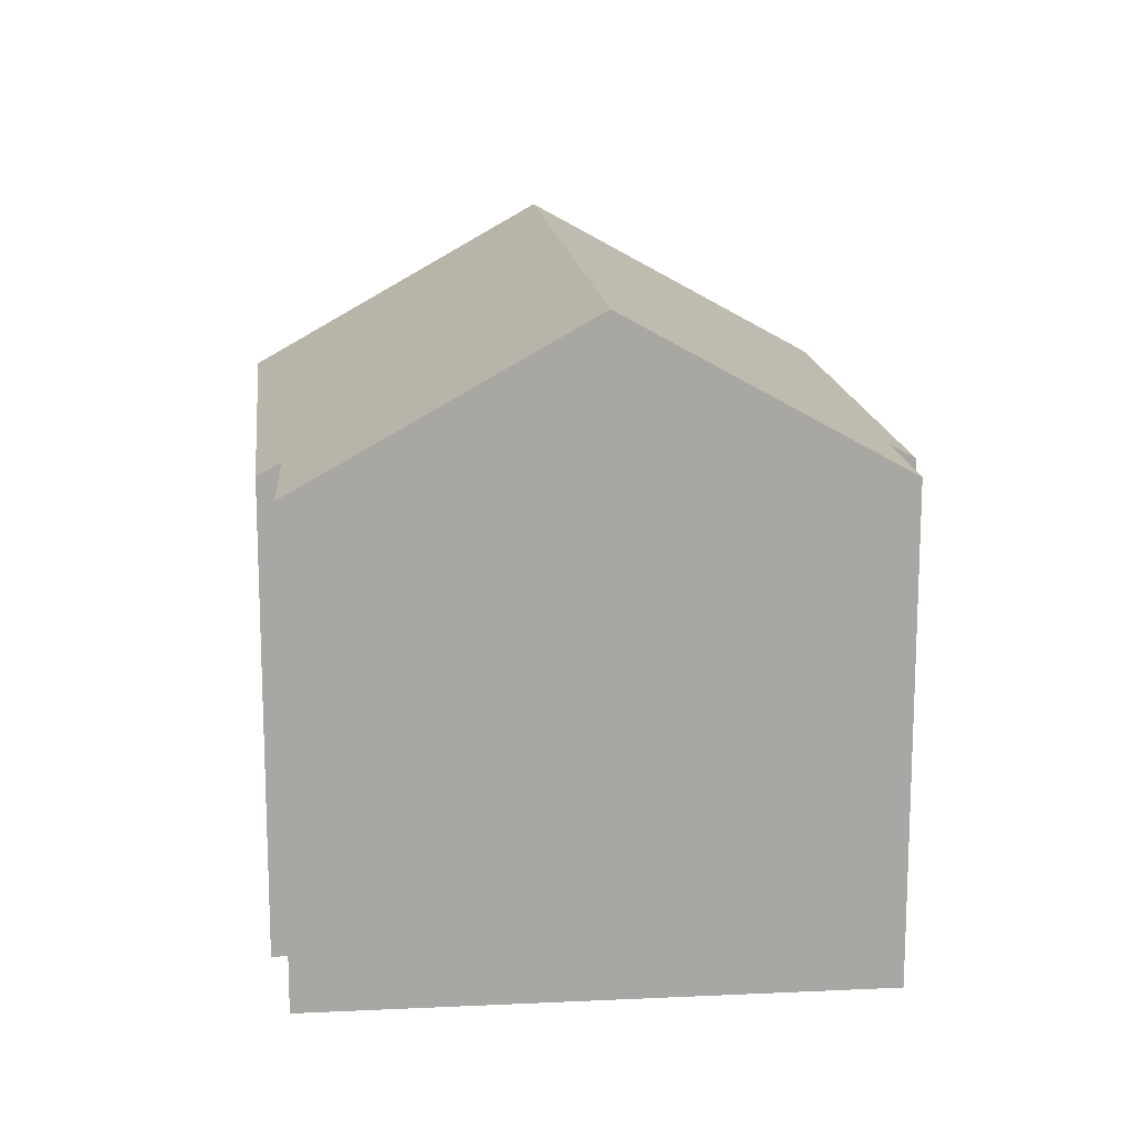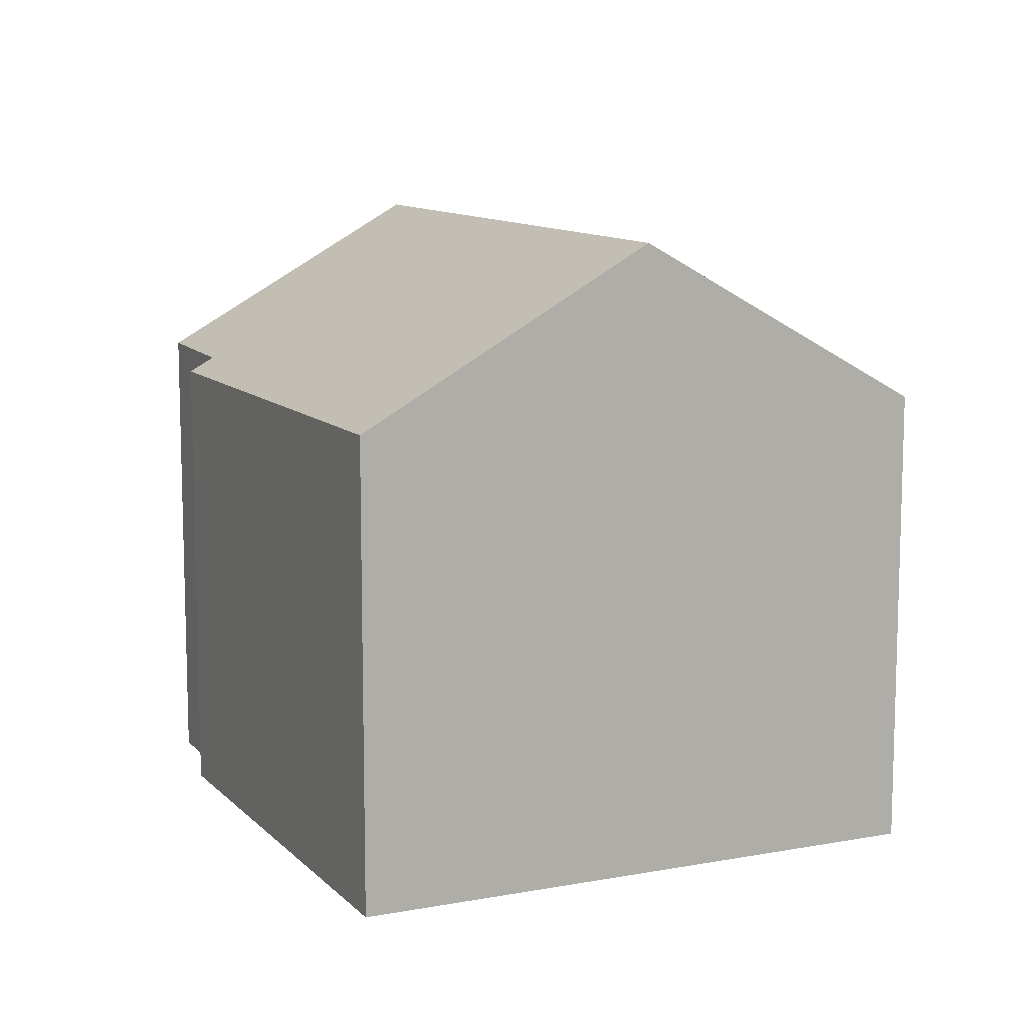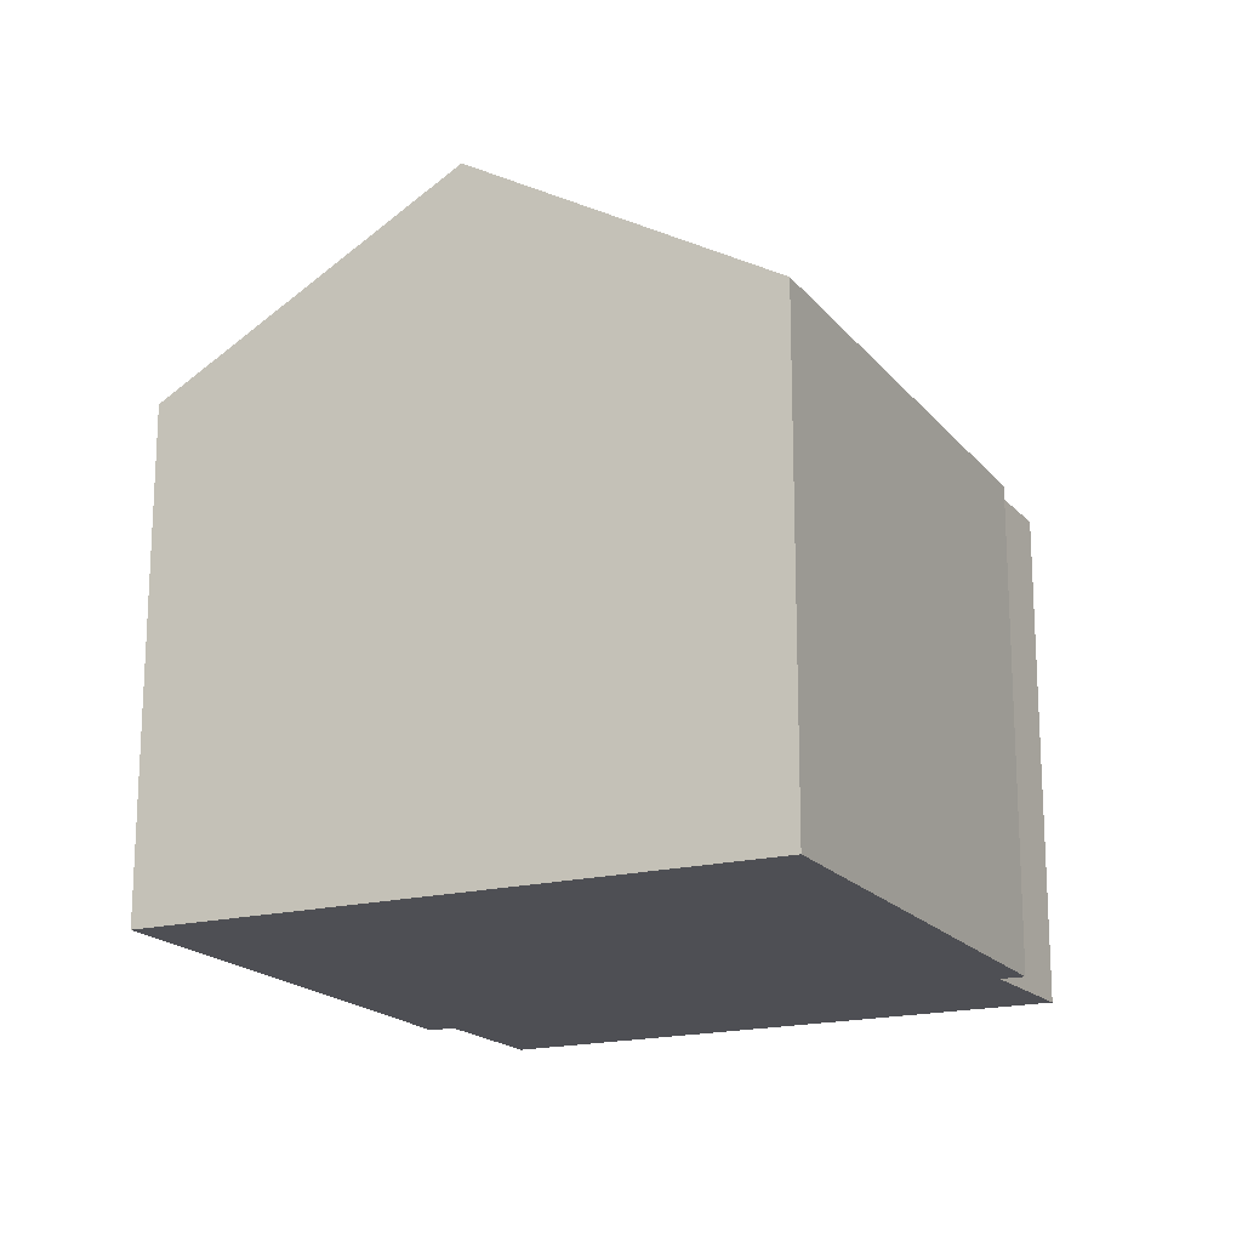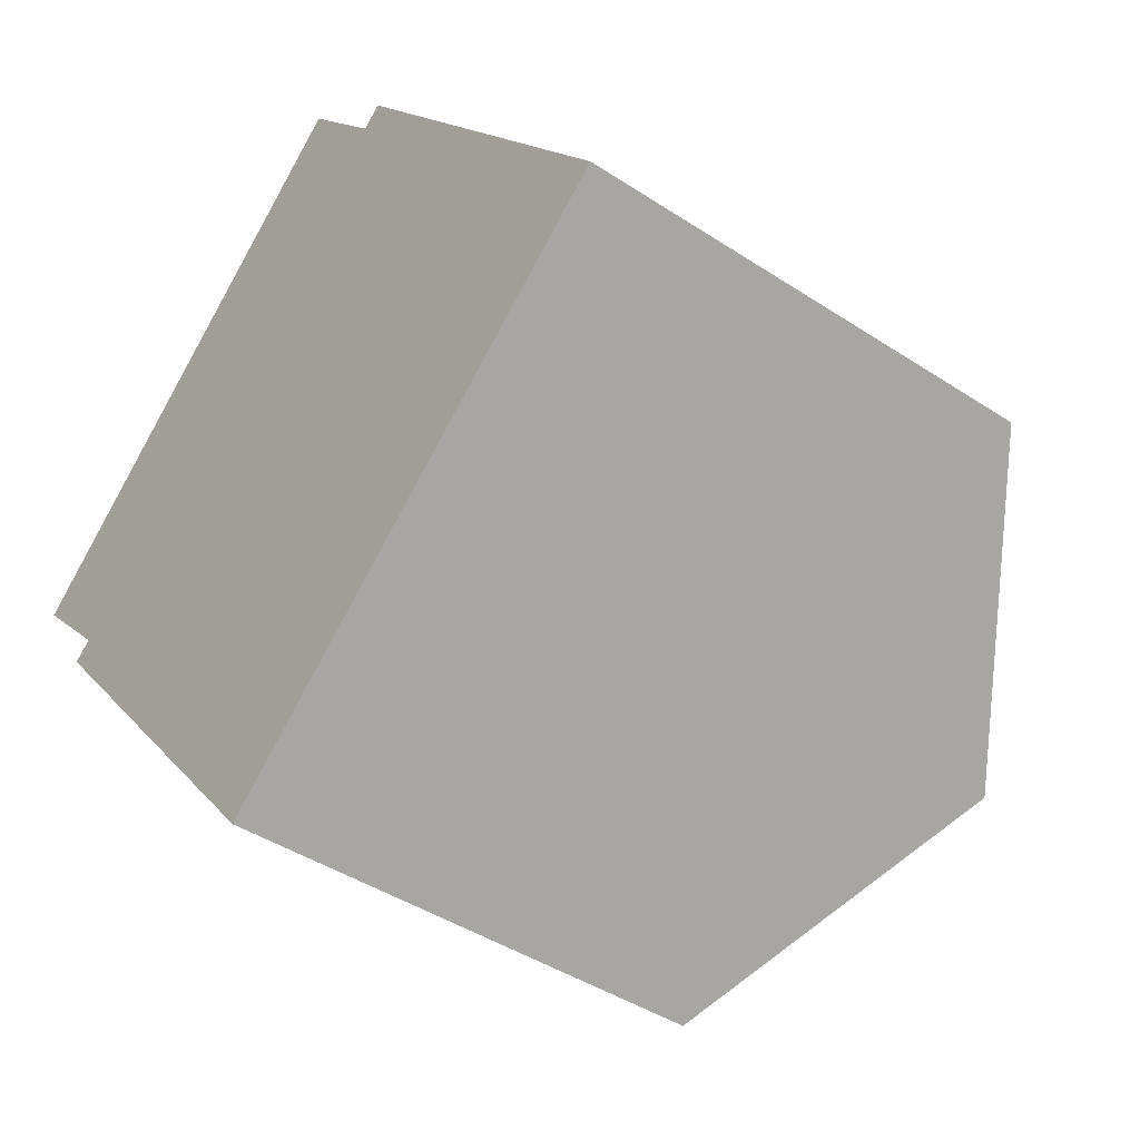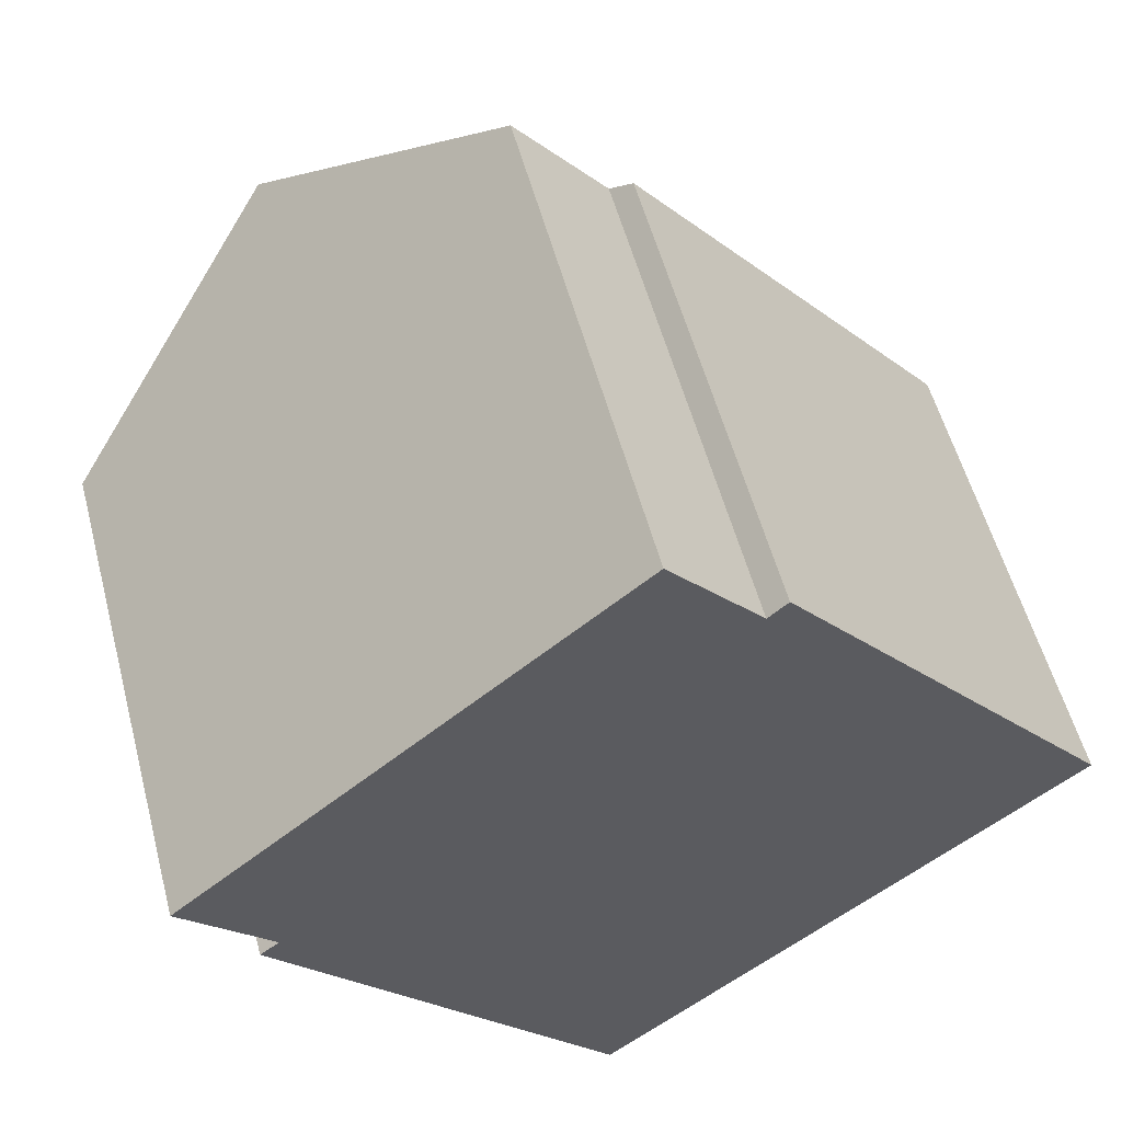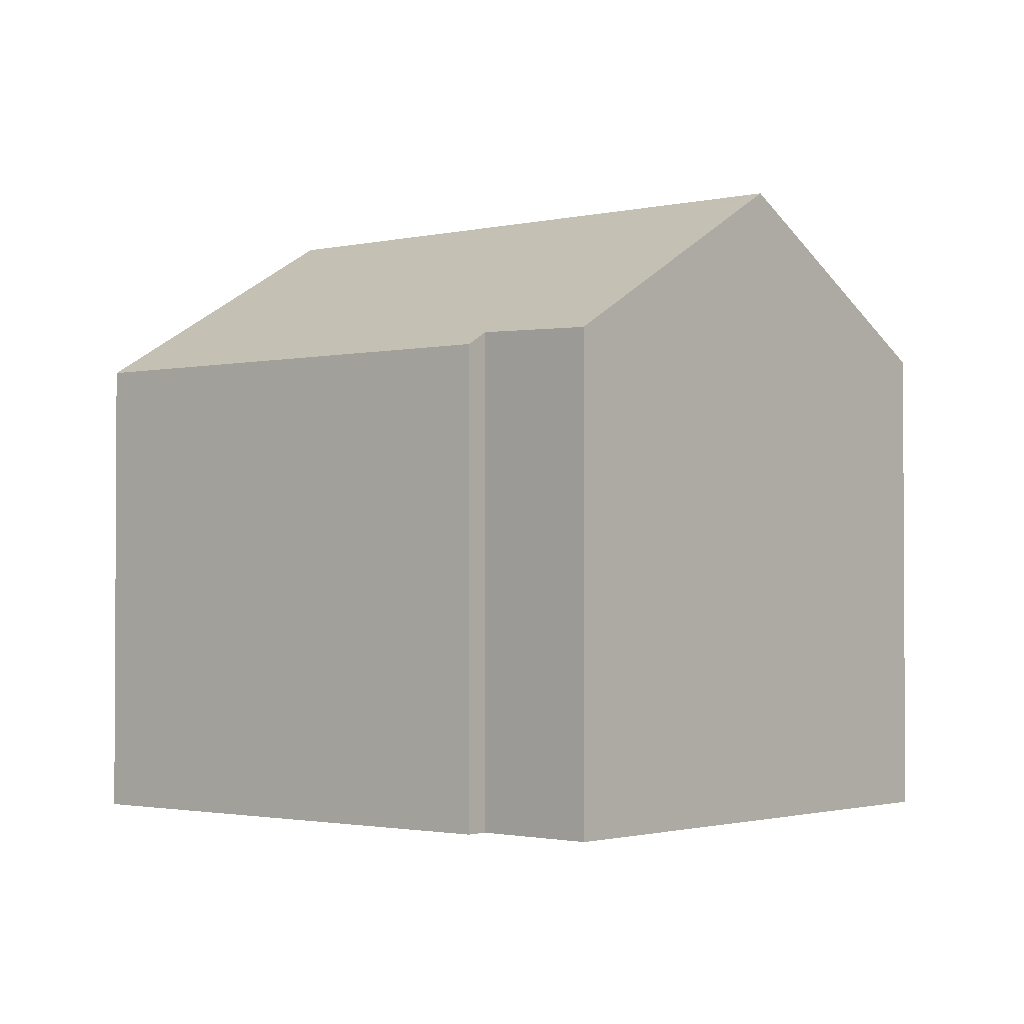
<metadata>
{"format":"obj","ext":"obj","renderer":"f3d","projection":"perspective","resolution":1024,"background":"white","views":[{"elev":15.7,"azim":-46.2,"up":"+Y"},{"elev":10.9,"azim":115.4,"up":"+Y"},{"elev":-18.3,"azim":166.2,"up":"+Y"},{"elev":-42.4,"azim":51.7,"up":"+Z"},{"elev":55.1,"azim":-14.7,"up":"+Z"},{"elev":-1.9,"azim":-90.0,"up":"+Y"}]}
</metadata>
<code>
v  16.87 9.217 -2.252
v  10.15 9.465 5.147
v  10.52 9.187 5.479
v  4.299 12.51 3.676
v  12.34 12.51 -6.019
v  8.397 9.495 7.18
v  1.345 9.173 -2.108
v  7.815 9.215 -9.788
v  1.713 9.435 -1.817
v  0 9.347 5.723e-16
v  0 0 0
v  8.397 -4.396e-16 7.18
v  4.299 -2.251e-16 3.676
v  10.15 -3.152e-16 5.147
v  10.52 -3.355e-16 5.479
v  1.713 1.113e-16 -1.817
v  1.345 1.291e-16 -2.108
v  16.87 1.379e-16 -2.252
v  7.815 5.993e-16 -9.788
v  12.34 3.686e-16 -6.019
g defaultobject
f 1 2 3
f 2 1 4
f 4 1 5
f 4 6 2
f 7 5 8
f 5 7 9
f 5 9 4
f 4 9 10
f 11 4 10
f 4 11 6
f 6 11 12
f 12 11 13
f 14 3 2
f 3 14 15
f 7 16 9
f 16 7 17
f 12 2 6
f 2 12 14
f 3 18 1
f 18 3 15
f 18 5 1
f 5 18 8
f 8 18 19
f 19 18 20
f 19 7 8
f 7 19 17
f 16 10 9
f 10 16 11
f 15 20 18
f 20 15 14
f 20 14 12
f 20 12 13
f 20 13 19
f 19 13 16
f 16 13 11
f 17 19 16

</code>
